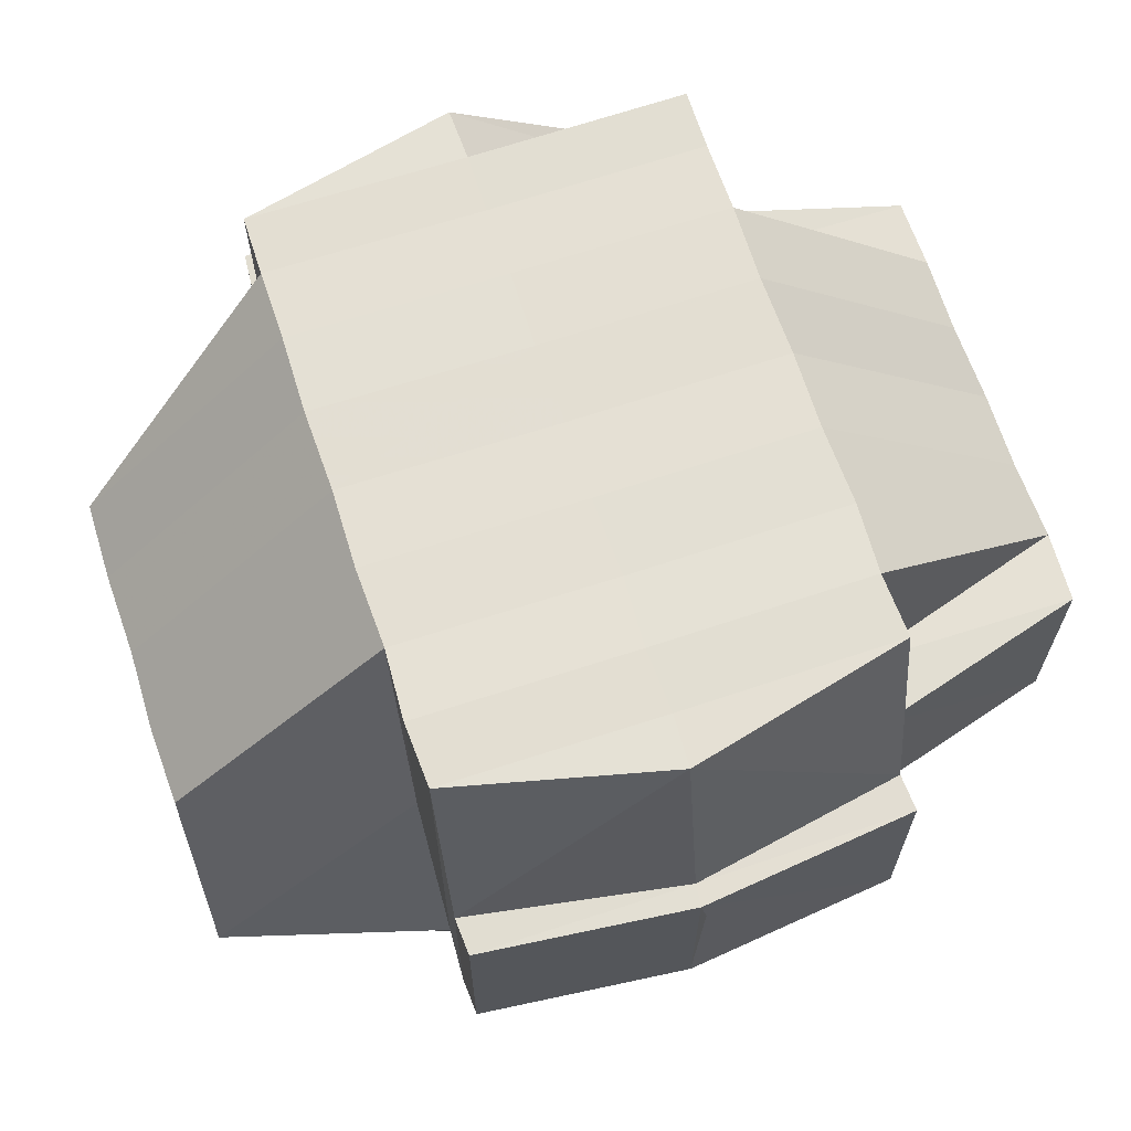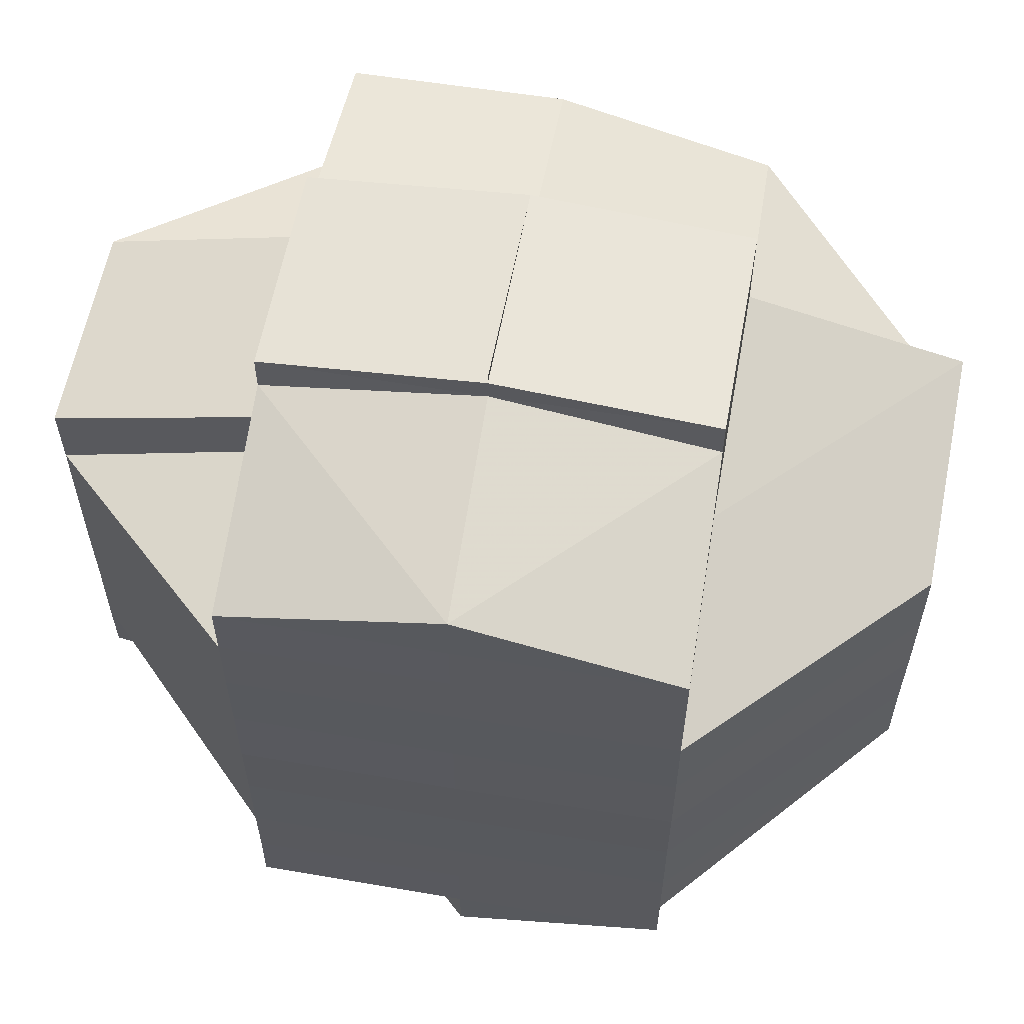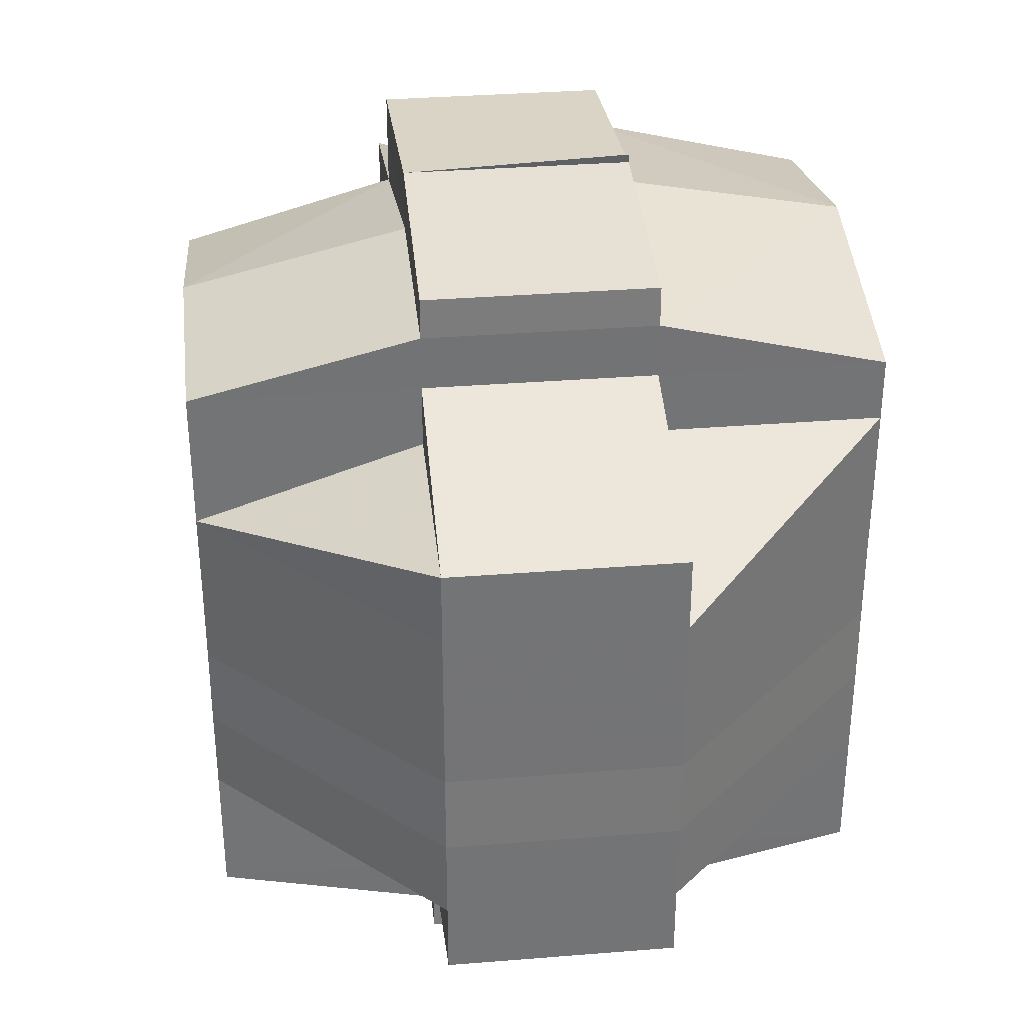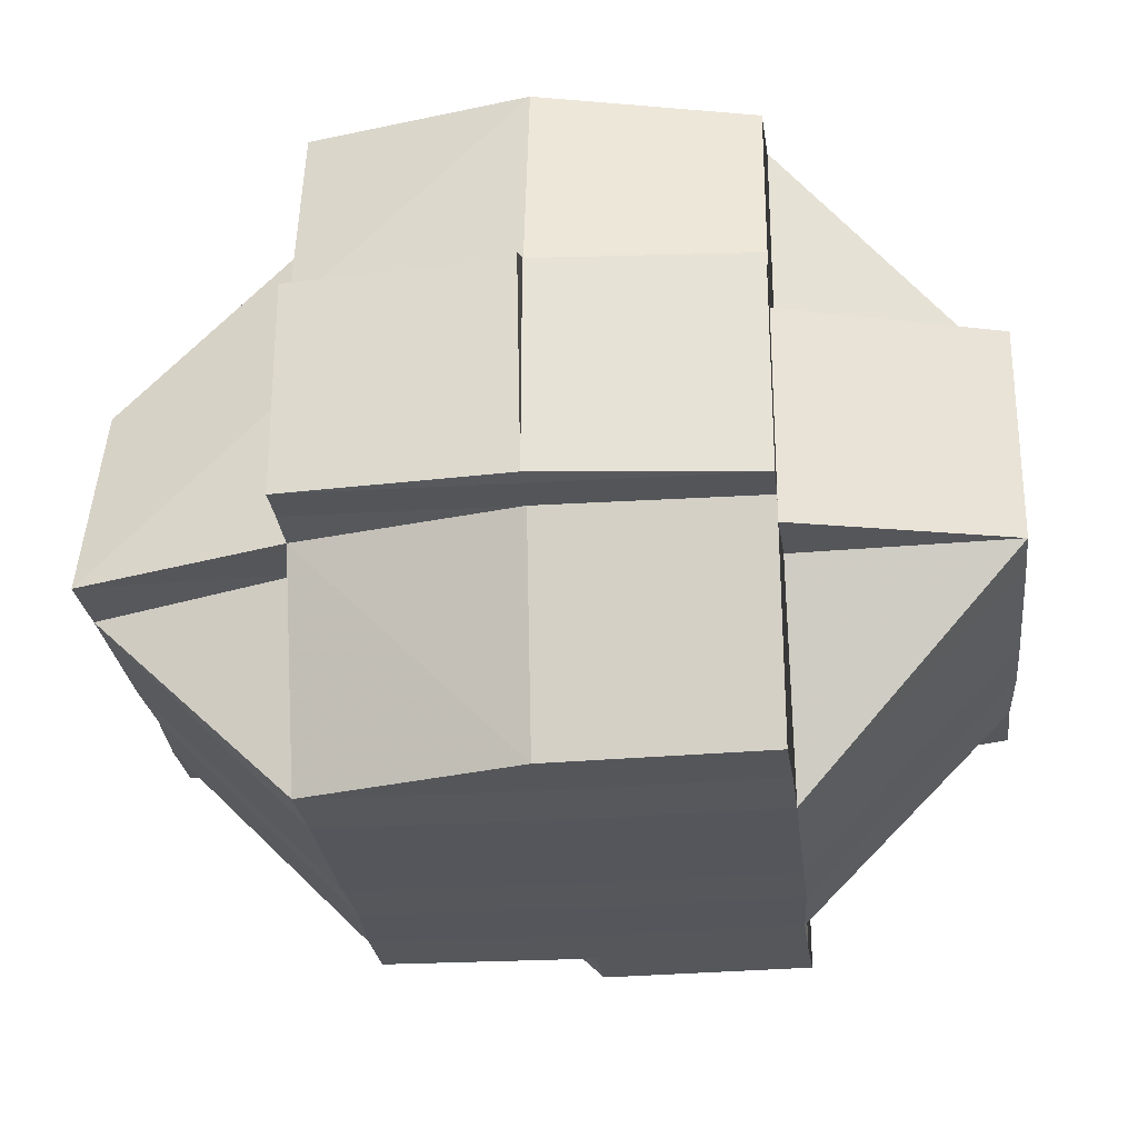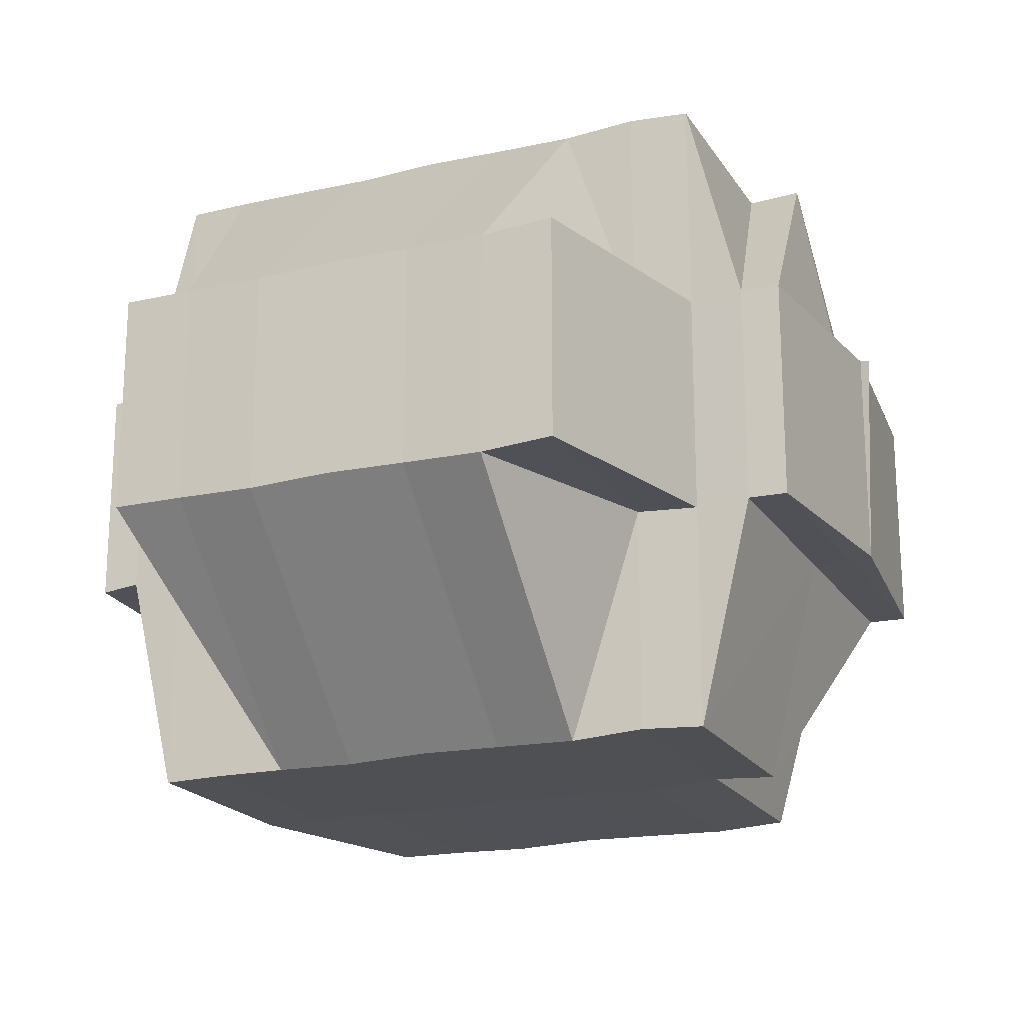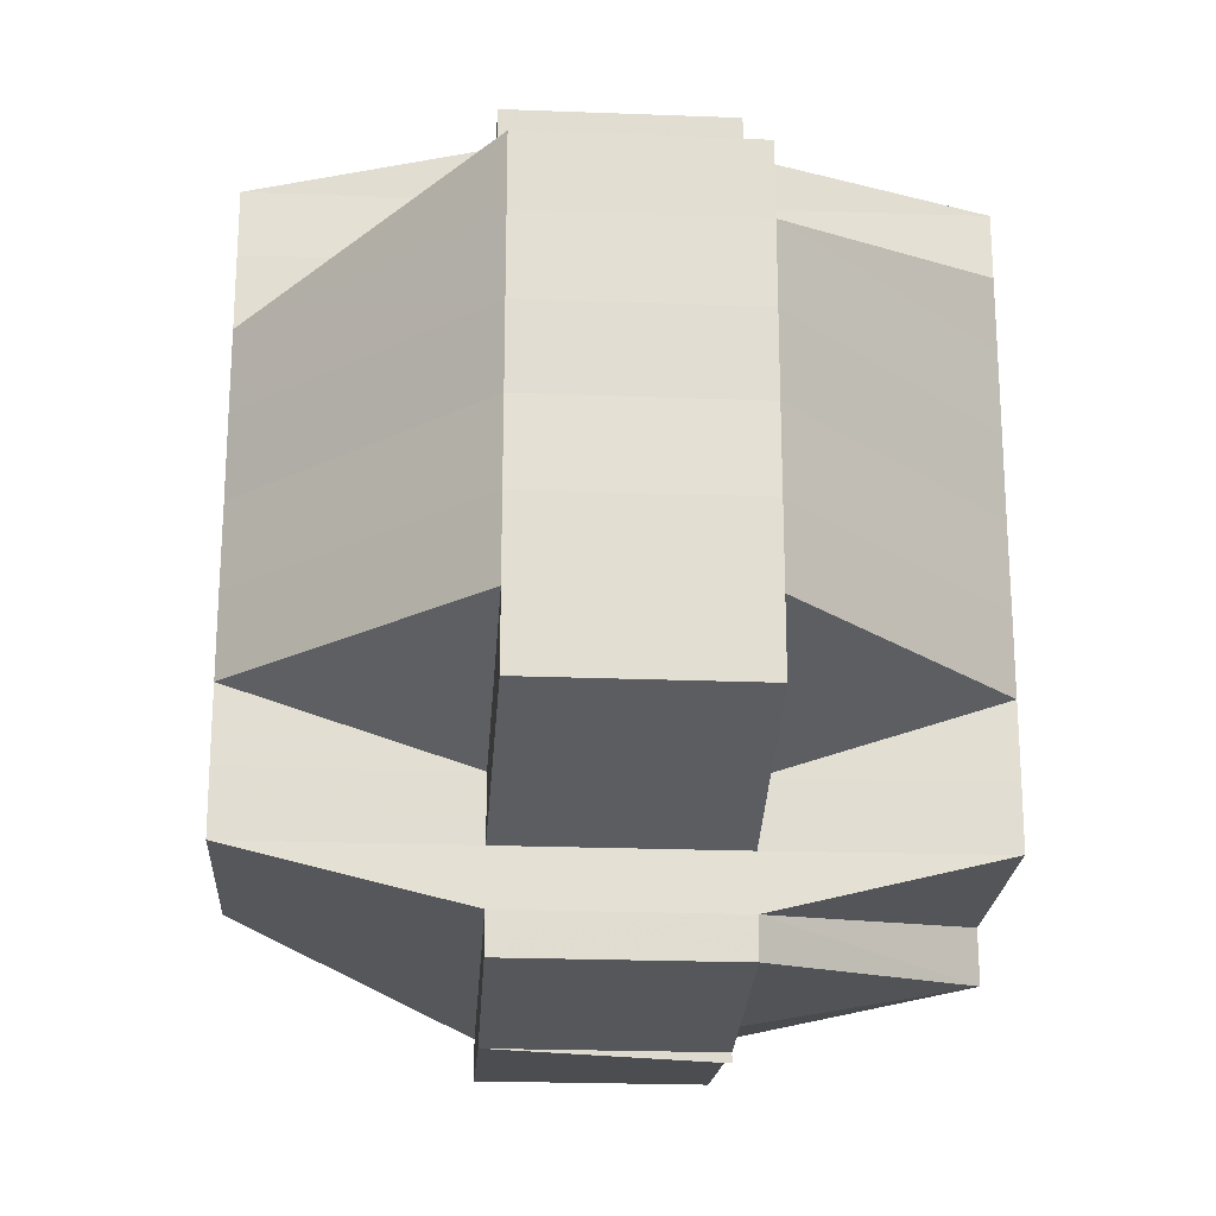
<metadata>
{"format":"obj","ext":"obj","renderer":"f3d","projection":"perspective","resolution":1024,"background":"white","views":[{"elev":66.4,"azim":-18.2,"up":"+Y"},{"elev":59.1,"azim":-170.2,"up":"+Z"},{"elev":33.9,"azim":83.7,"up":"+Z"},{"elev":-26.7,"azim":6.4,"up":"+Y"},{"elev":-19.9,"azim":113.6,"up":"+Y"},{"elev":-21.9,"azim":86.4,"up":"+Z"}]}
</metadata>
<code>
o 3263
v 2161 1905 11.05
v 2161 1905 11.05
v 2161 1905 11.05
v 2161 1905 11.05
v 2161 1905 11.05
v 2161 1905 11.05
v 2161 1905 11.05
v 2161 1905 11.05
v 2161 1905 11.05
v 2161 1905 11.05
v 2161 1905 11.05
v 2161 1905 11.05
v 2161 1905 11.05
v 2161 1905 11.05
v 2161 1905 11.05
v 2161 1905 11.05
v 2161 1905 11.05
v 2161 1905 11.05
v 2161 1905 11.05
v 2161 1905 11.05
v 2161 1905 11.05
v 2161 1905 11.05
v 2161 1905 11.05
v 2161 1905 11.05
v 2161 1905 11.05
v 2161 1905 11.05
v 2161 1905 11.05
v 2161 1905 11.05
v 2161 1905 11.05
v 2161 1905 11.05
v 2161 1905 11.05
v 2161 1905 11.05
v 2161 1905 11.05
v 2161 1905 11.04
v 2161 1905 11.04
v 2161 1905 11.05
v 2161 1905 11.05
v 2161 1905 11.05
v 2161 1905 11.05
v 2160 1905 11.04
v 2161 1905 11.04
v 2161 1905 11.05
v 2160 1905 11.04
v 2161 1905 11.05
v 2161 1905 11.05
v 2161 1905 11.05
v 2161 1905 11.04
v 2161 1905 11.05
v 2161 1905 11.05
v 2161 1905 11.05
v 2161 1905 11.05
v 2160 1905 11.04
v 2161 1905 11.05
v 2161 1905 11.05
v 2161 1905 11.05
v 2161 1905 11.05
v 2161 1905 11.05
v 2161 1905 11.05
v 2161 1905 11.05
v 2161 1905 11.04
v 2161 1905 11.05
v 2161 1905 11.05
v 2161 1905 11.05
v 2161 1905 11.05
v 2161 1905 11.05
v 2161 1905 11.05
v 2161 1905 11.05
v 2161 1905 11.05
v 2161 1905 11.05
v 2161 1905 11.05
v 2161 1905 11.05
v 2161 1905 11.05
v 2161 1905 11.05
v 2161 1905 11.05
v 2161 1905 11.05
v 2161 1905 11.05
v 2160 1905 11.05
v 2161 1905 11.05
v 2161 1905 11.05
v 2161 1905 11.05
v 2161 1905 11.04
v 2160 1905 11.04
v 2160 1905 11.04
v 2160 1905 11.05
v 2161 1905 11.04
v 2161 1905 11.04
v 2160 1905 11.04
v 2161 1905 11.04
v 2161 1905 11.04
v 2161 1905 11.03
v 2160 1905 11.03
v 2161 1905 11.03
v 2161 1905 11.03
v 2161 1905 11.03
v 2161 1905 11.03
v 2161 1905 11.03
v 2161 1905 11.03
v 2161 1905 11.04
v 2161 1905 11.04
v 2161 1905 11.05
v 2161 1905 11.05
v 2161 1905 11.04
v 2161 1905 11.04
v 2161 1905 11.04
v 2161 1905 11.03
v 2161 1905 11.04
v 2161 1905 11.03
v 2161 1905 11.03
v 2161 1905 11.03
v 2161 1905 11.04
v 2161 1905 11.03
v 2161 1905 11.03
v 2161 1905 11.02
v 2161 1905 11.02
v 2161 1905 11.03
v 2161 1905 11.03
v 2161 1905 11.02
v 2161 1905 11.02
v 2161 1905 11.02
v 2161 1905 11.02
v 2161 1905 11.03
v 2161 1905 11.02
v 2161 1905 11.02
v 2161 1905 11.02
v 2161 1905 11.02
v 2161 1905 11.02
v 2161 1905 11.02
v 2161 1905 11.02
v 2161 1905 11.02
v 2161 1905 11.02
v 2161 1905 11.03
v 2161 1905 11.02
v 2161 1905 11.02
v 2161 1905 11.02
v 2161 1905 11.02
v 2161 1905 11.02
v 2161 1905 11.02
v 2161 1905 11.02
v 2161 1905 11.03
v 2161 1905 11.02
v 2161 1905 11.02
v 2161 1905 11.02
v 2161 1905 11.03
v 2161 1905 11.02
v 2161 1905 11.02
v 2161 1905 11.02
v 2161 1905 11.02
v 2161 1905 11.02
v 2161 1905 11.02
v 2161 1905 11.02
v 2161 1905 11.02
v 2161 1905 11.02
v 2161 1905 11.02
v 2161 1905 11.02
v 2161 1905 11.02
v 2161 1905 11.02
v 2161 1905 11.02
v 2161 1905 11.02
v 2161 1905 11.02
v 2161 1905 11.02
v 2161 1905 11.02
v 2161 1905 11.02
v 2161 1905 11.02
v 2161 1905 11.02
v 2161 1905 11.02
v 2161 1905 11.02
v 2161 1905 11.02
v 2161 1905 11.02
v 2161 1905 11.02
v 2161 1905 11.02
v 2161 1905 11.02
v 2161 1905 11.02
v 2161 1905 11.02
v 2161 1905 11.02
v 2161 1905 11.02
v 2161 1905 11.02
v 2161 1905 11.02
v 2161 1905 11.02
v 2161 1905 11.02
v 2161 1905 11.02
v 2161 1905 11.02
v 2161 1905 11.02
v 2161 1905 11.02
v 2161 1905 11.02
v 2160 1905 11.02
v 2161 1905 11.02
v 2160 1905 11.03
v 2160 1905 11.02
v 2161 1905 11.02
v 2160 1905 11.03
v 2160 1905 11.03
v 2161 1905 11.03
v 2160 1905 11.03
v 2161 1905 11.02
v 2161 1905 11.02
v 2161 1905 11.02
v 2161 1905 11.02
v 2161 1905 11.02
v 2161 1905 11.02
v 2161 1905 11.02
v 2161 1905 11.02
v 2161 1905 11.02
v 2161 1905 11.03
v 2161 1905 11.03
v 2161 1905 11.02
v 2160 1905 11.03
v 2160 1905 11.03
v 2161 1905 11.04
v 2161 1905 11.03
v 2161 1905 11.04
v 2161 1905 11.04
v 2161 1905 11.03
v 2161 1905 11.03
v 2161 1905 11.04
v 2161 1905 11.05
v 2161 1905 11.05
v 2161 1905 11.05
v 2161 1905 11.04
v 2161 1905 11.05
v 2161 1905 11.05
v 2161 1905 11.04
v 2161 1905 11.03
v 2161 1905 11.03
v 2161 1905 11.03
v 2161 1905 11.03
v 2161 1905 11.03
v 2161 1905 11.02
v 2161 1905 11.03
v 2161 1905 11.02
v 2160 1905 11.02
v 2160 1905 11.03
v 2161 1905 11.02
v 2161 1905 11.03
v 2161 1905 11.02
v 2161 1905 11.02
v 2160 1905 11.02
v 2161 1905 11.02
v 2161 1905 11.02
v 2161 1905 11.03
v 2161 1905 11.02
v 2161 1905 11.02
v 2161 1905 11.02
v 2161 1905 11.03
v 2161 1905 11.02
v 2161 1905 11.02
v 2161 1905 11.02
v 2161 1905 11.02
v 2161 1905 11.02
v 2161 1905 11.05
v 2161 1905 11.05
v 2161 1905 11.05
v 2161 1905 11.05
v 2161 1905 11.05
v 2160 1905 11.05
v 2161 1905 11.05
v 2161 1905 11.05
v 2160 1905 11.05
v 2160 1905 11.04
v 2161 1905 11.05
v 2161 1905 11.05
v 2161 1905 11.05
v 2161 1905 11.05
v 2161 1905 11.05
v 2161 1905 11.05
v 2161 1905 11.05
v 2161 1905 11.04
v 2161 1905 11.05
v 2161 1905 11.05
v 2161 1905 11.05
v 2161 1905 11.02
v 2161 1905 11.02
v 2161 1905 11.02
v 2161 1905 11.02
v 2161 1905 11.02
v 2161 1905 11.02
v 2161 1905 11.02
v 2161 1905 11.02
v 2161 1905 11.02
v 2161 1905 11.02
v 2161 1905 11.02
v 2161 1905 11.02
v 2161 1905 11.02
v 2161 1905 11.02
f 1 2 3
f 4 5 3
f 1 6 7
f 6 8 9
f 4 10 11
f 10 12 13
f 14 15 9
f 16 14 7
f 14 17 15
f 18 19 16
f 20 21 14
f 21 22 23
f 24 23 14
f 23 25 14
f 25 26 27
f 23 28 25
f 28 29 17
f 30 28 23
f 31 32 29
f 28 31 33
f 34 35 32
f 30 36 28
f 36 31 28
f 37 36 38
f 39 40 36
f 36 41 31
f 41 34 31
f 31 34 42
f 43 41 36
f 42 44 45
f 46 47 44
f 48 46 49
f 50 49 51
f 43 52 41
f 25 49 53
f 49 54 53
f 55 56 54
f 54 57 53
f 58 59 57
f 59 60 61
f 53 57 62
f 57 63 62
f 64 65 63
f 53 62 66
f 63 67 62
f 68 69 66
f 63 70 67
f 61 70 63
f 62 67 71
f 62 71 66
f 67 72 71
f 72 30 71
f 71 73 74
f 71 75 73
f 72 76 30
f 76 77 75
f 78 76 72
f 79 80 72
f 80 81 76
f 82 83 77
f 76 82 84
f 85 82 76
f 85 86 82
f 86 87 82
f 82 87 43
f 88 86 85
f 87 52 43
f 89 88 85
f 86 90 87
f 87 91 52
f 90 91 87
f 92 90 86
f 88 92 86
f 90 93 91
f 92 94 90
f 94 93 90
f 95 94 92
f 96 92 88
f 96 95 92
f 95 97 94
f 98 96 88
f 98 88 89
f 89 99 100
f 70 100 101
f 70 89 78
f 102 89 70
f 102 98 89
f 61 102 70
f 103 102 61
f 104 98 102
f 103 104 102
f 104 105 98
f 105 96 98
f 106 104 103
f 105 107 96
f 107 95 96
f 108 105 104
f 106 108 104
f 109 107 105
f 108 109 105
f 110 106 103
f 109 111 107
f 107 112 95
f 111 112 107
f 112 97 95
f 112 113 97
f 114 113 115
f 116 117 112
f 117 118 119
f 113 120 121
f 122 123 120
f 122 124 123
f 125 126 122
f 126 127 122
f 125 128 129
f 130 129 131
f 132 133 125
f 133 134 127
f 134 135 127
f 136 132 137
f 138 137 139
f 127 140 141
f 137 142 143
f 144 145 142
f 146 147 140
f 148 146 149
f 150 146 151
f 149 152 153
f 153 154 155
f 156 152 154
f 157 156 158
f 152 159 160
f 152 160 161
f 135 162 152
f 162 163 164
f 165 162 166
f 166 151 167
f 151 168 169
f 151 169 170
f 167 171 172
f 171 151 126
f 171 170 173
f 174 151 171
f 175 176 174
f 176 177 178
f 179 178 180
f 154 174 179
f 181 154 179
f 182 181 183
f 181 184 185
f 186 185 187
f 186 181 188
f 189 181 186
f 189 186 190
f 190 186 191
f 192 189 190
f 190 191 193
f 194 189 192
f 194 195 189
f 196 195 197
f 198 195 194
f 199 200 198
f 195 201 202
f 195 141 201
f 198 194 203
f 203 194 192
f 204 205 203
f 97 203 94
f 94 203 93
f 203 192 93
f 93 192 206
f 192 190 206
f 93 206 91
f 206 190 193
f 91 206 207
f 206 193 207
f 91 207 52
f 52 207 208
f 52 208 41
f 41 208 34
f 207 209 208
f 207 193 209
f 208 210 34
f 208 209 210
f 34 210 211
f 193 212 209
f 193 191 212
f 209 213 210
f 209 212 213
f 210 214 211
f 210 213 214
f 211 214 110
f 211 110 215
f 215 110 216
f 217 218 215
f 215 219 220
f 110 221 219
f 214 106 110
f 214 222 106
f 213 222 214
f 222 108 106
f 213 223 222
f 222 224 108
f 223 224 222
f 224 109 108
f 212 223 213
f 224 225 109
f 225 111 109
f 225 137 111
f 226 225 224
f 223 226 224
f 226 227 225
f 212 228 223
f 228 226 223
f 191 228 212
f 228 227 226
f 191 229 228
f 230 229 231
f 229 232 233
f 234 235 232
f 236 235 237
f 238 227 239
f 240 241 227
f 227 242 243
f 244 173 242
f 227 244 245
f 179 244 227
f 244 171 246
f 246 247 248
f 249 66 11
f 250 251 249
f 66 252 253
f 66 253 13
f 254 255 256
f 257 258 255
f 259 260 261
f 262 263 264
f 265 266 263
f 267 268 269
f 270 271 272
f 273 274 275
f 276 277 278
f 279 280 281
f 282 280 283

</code>
